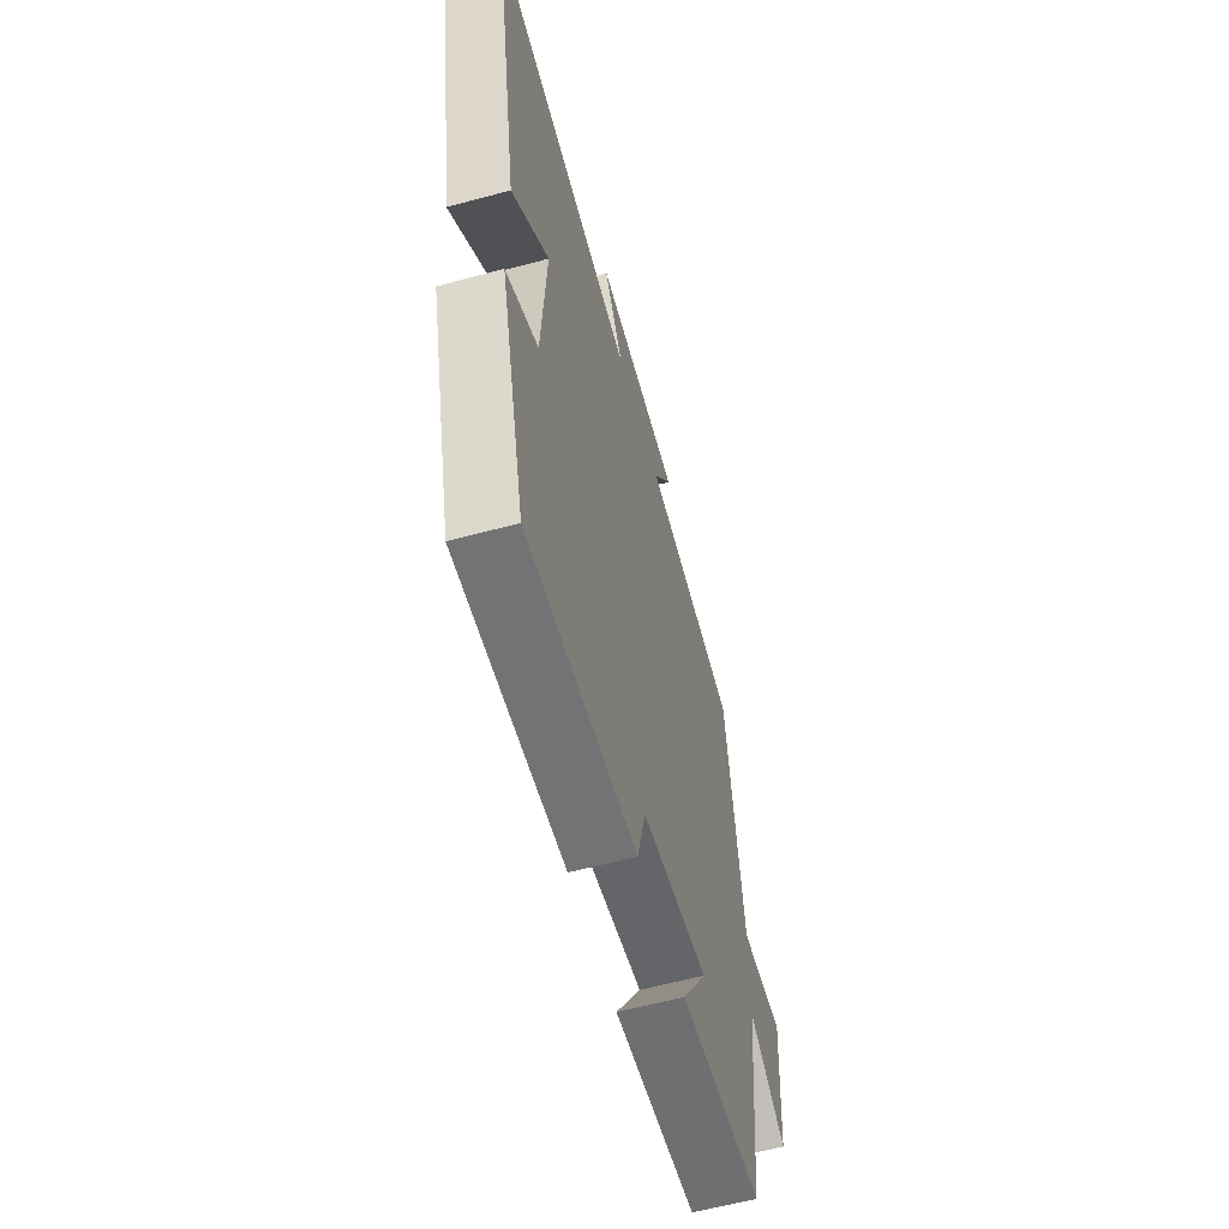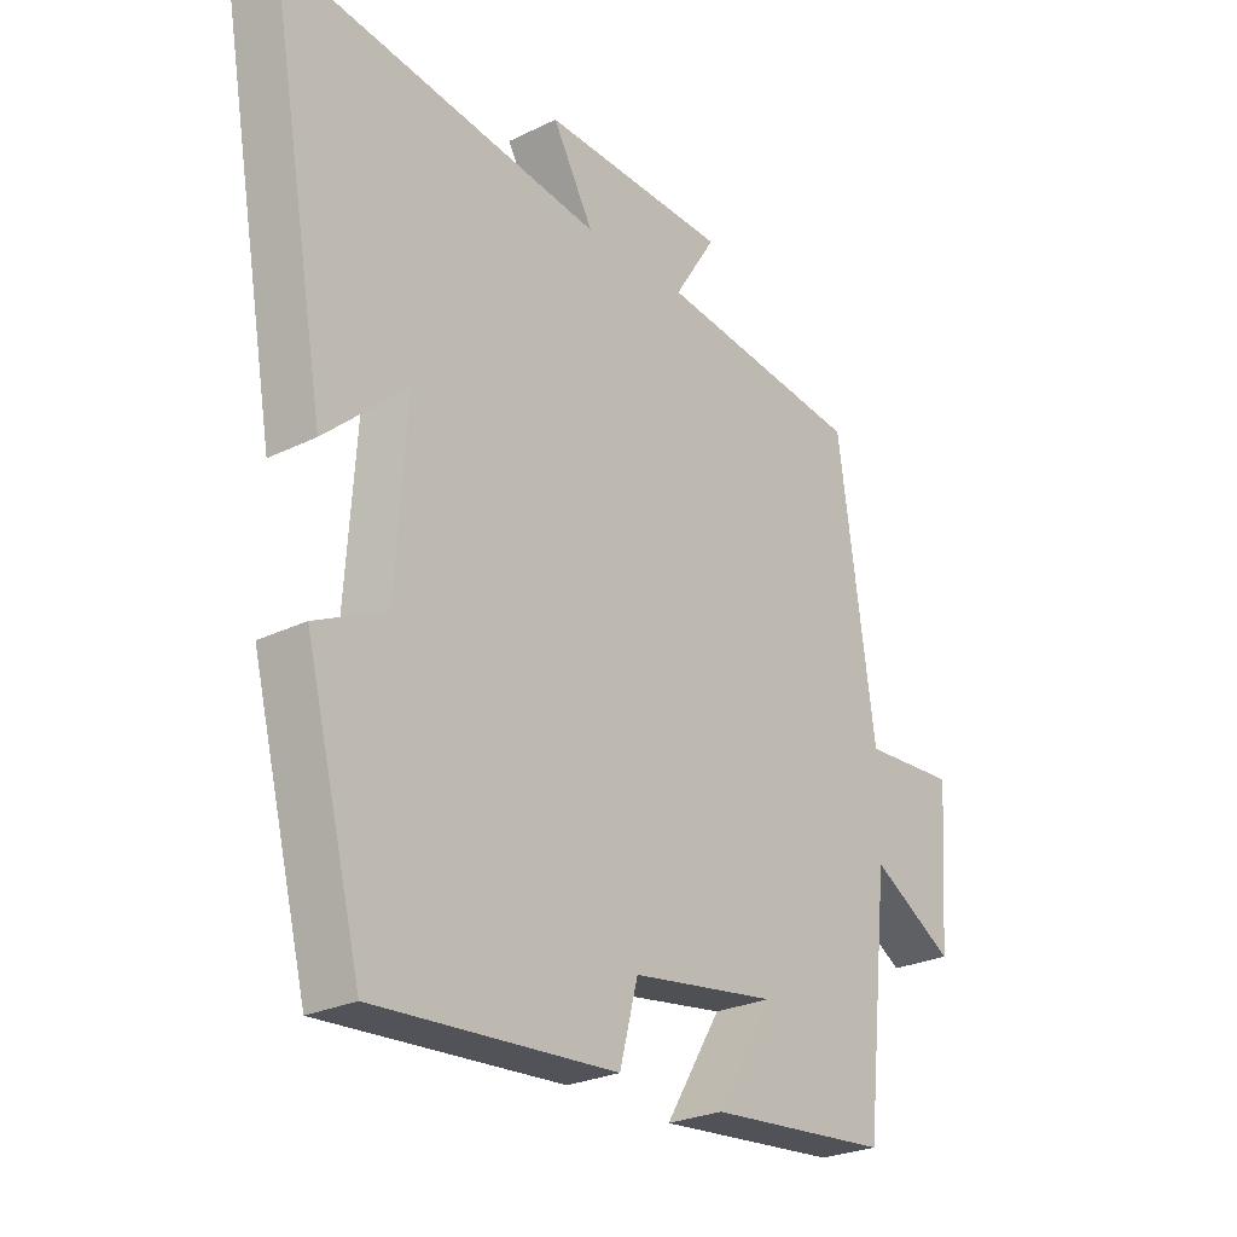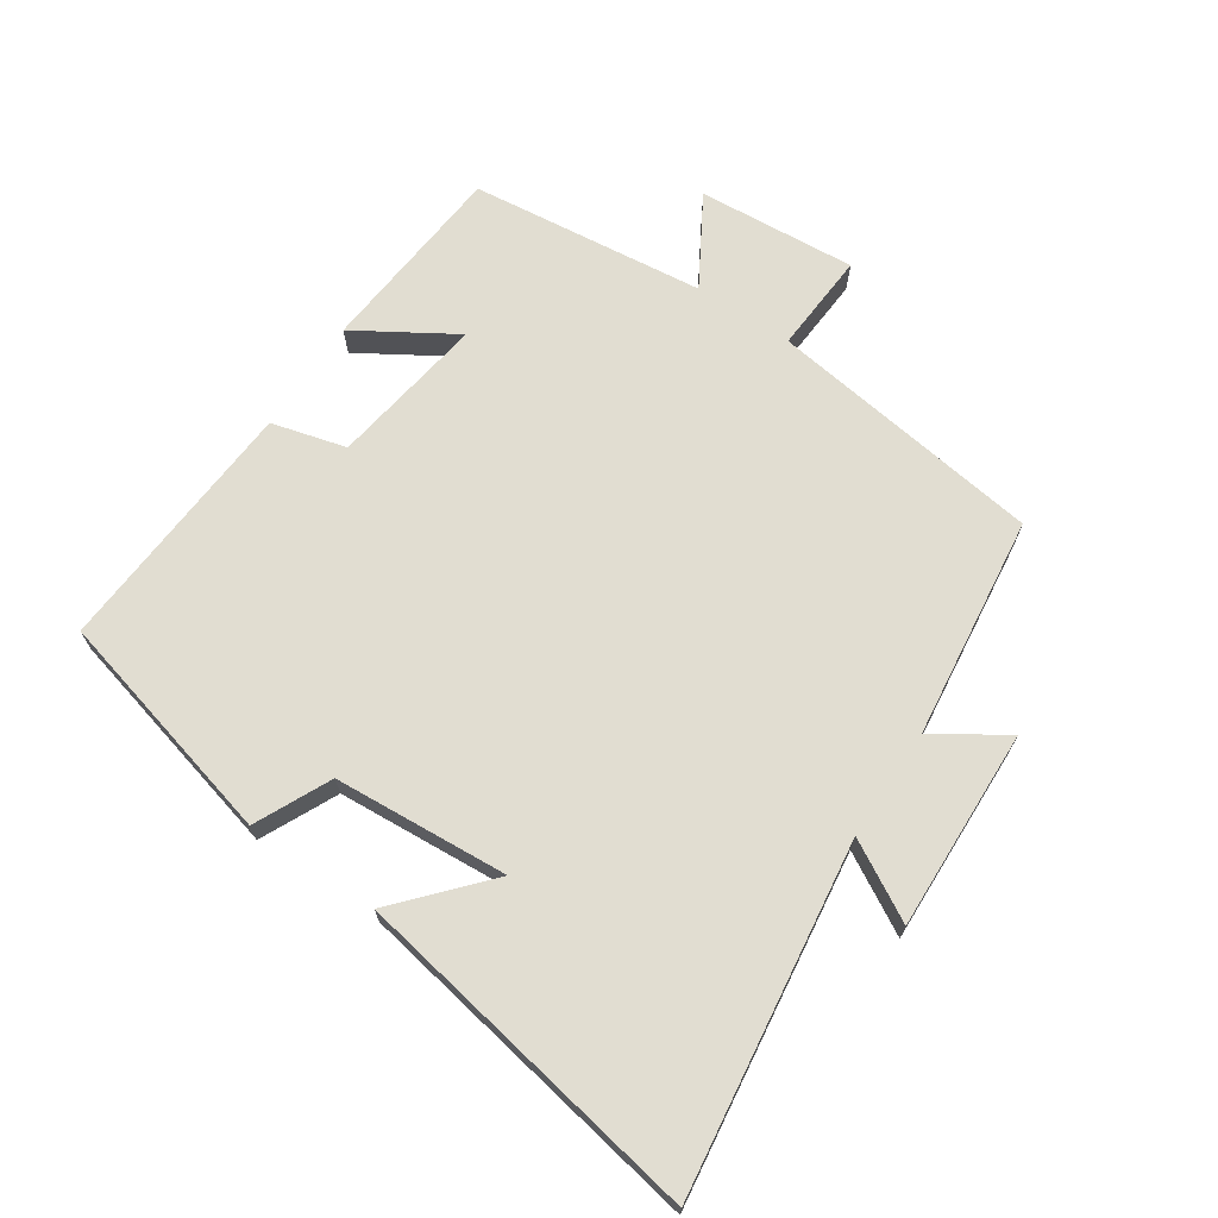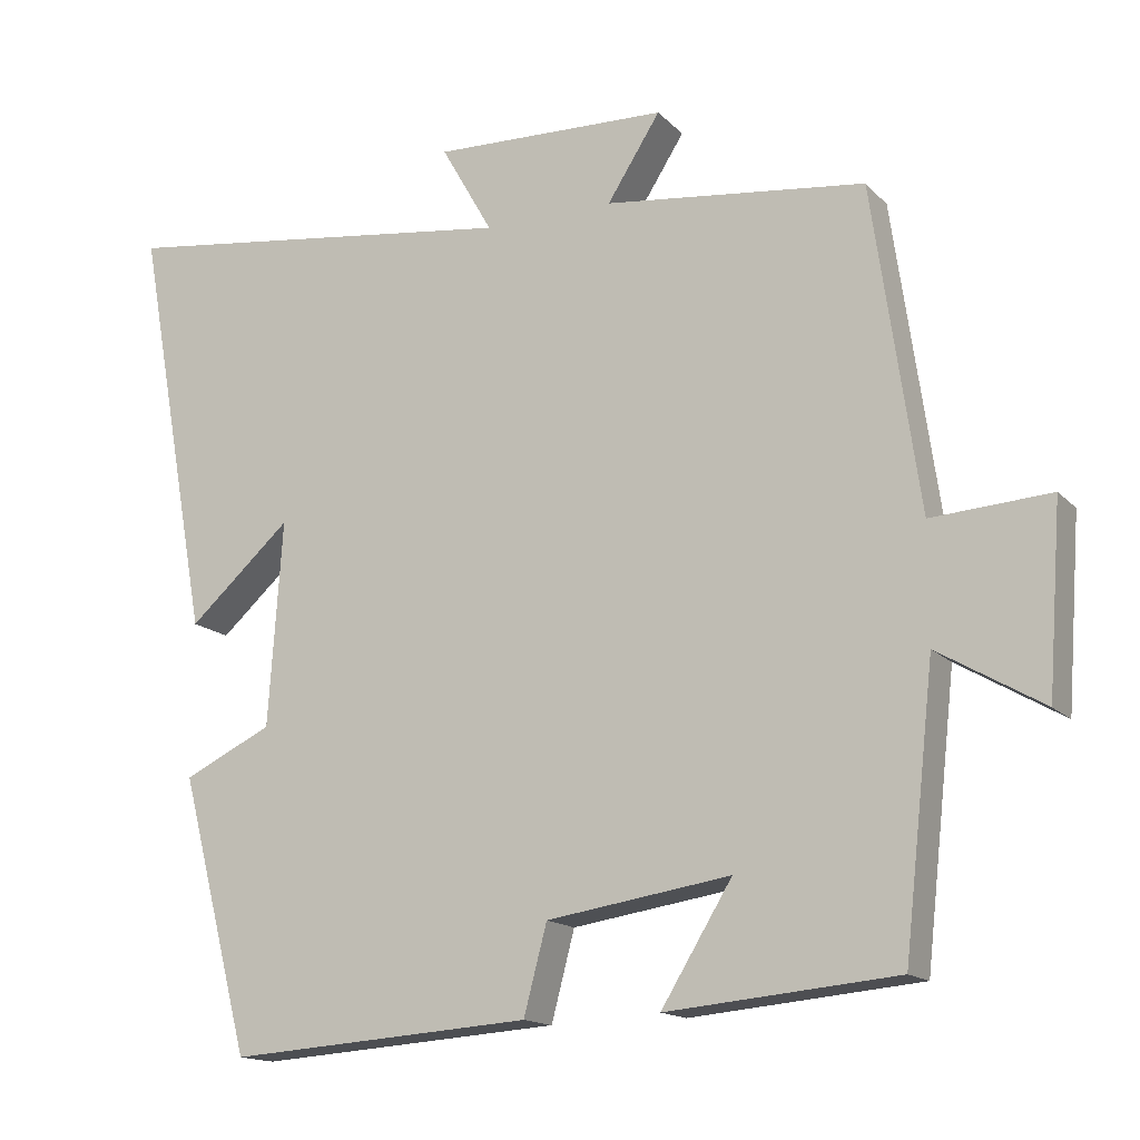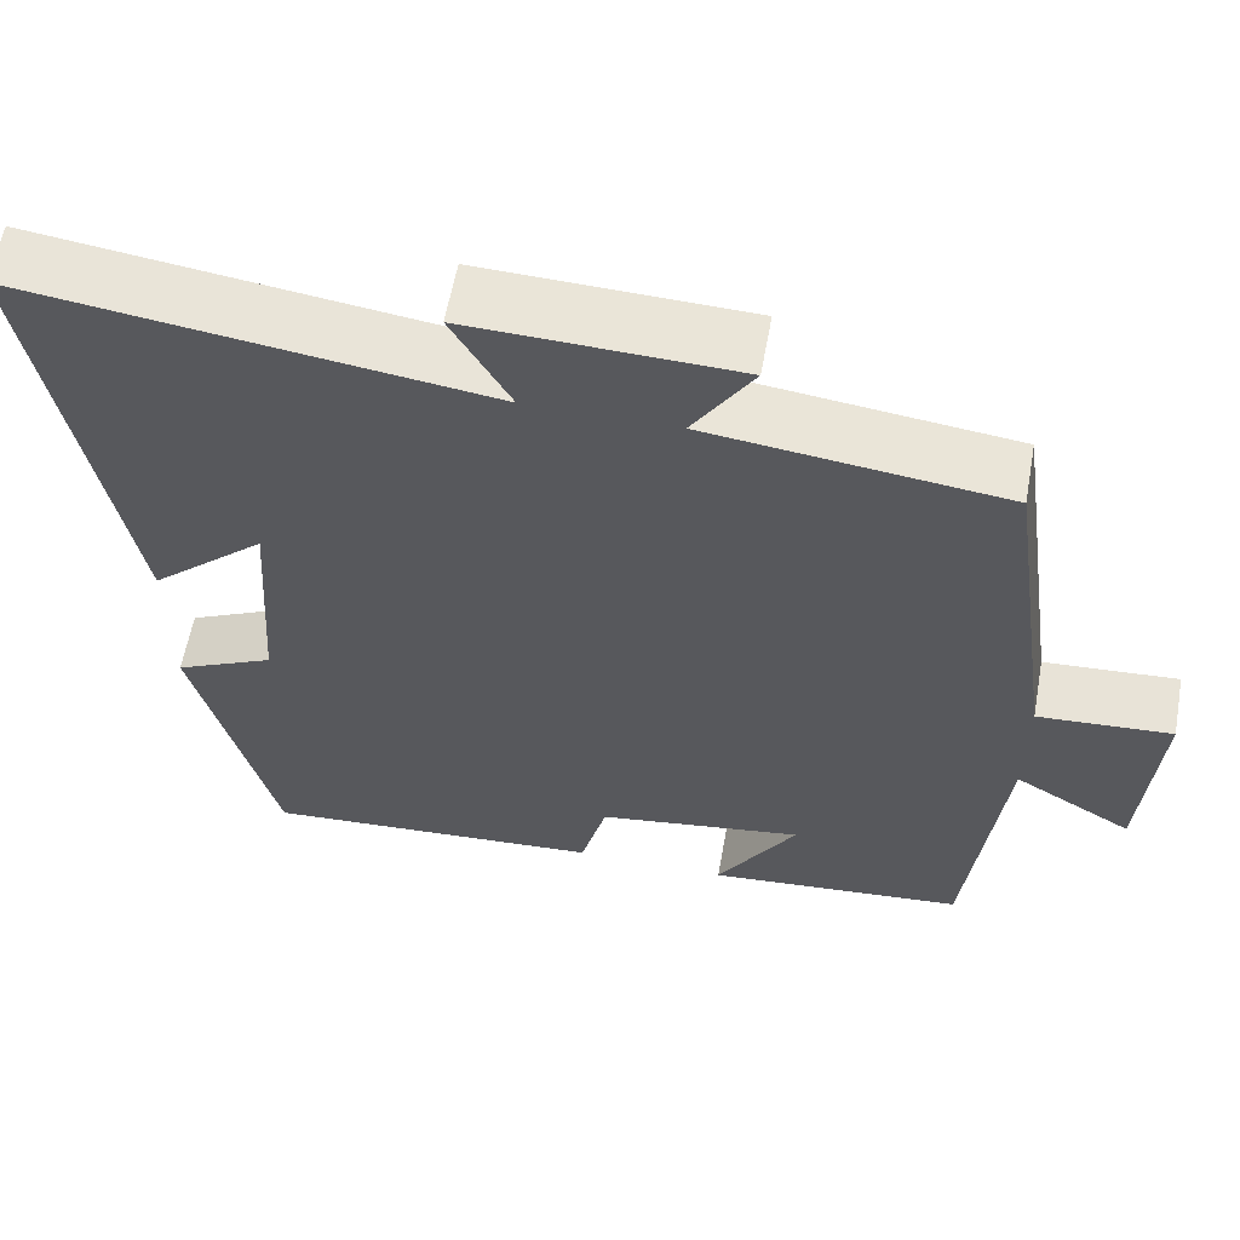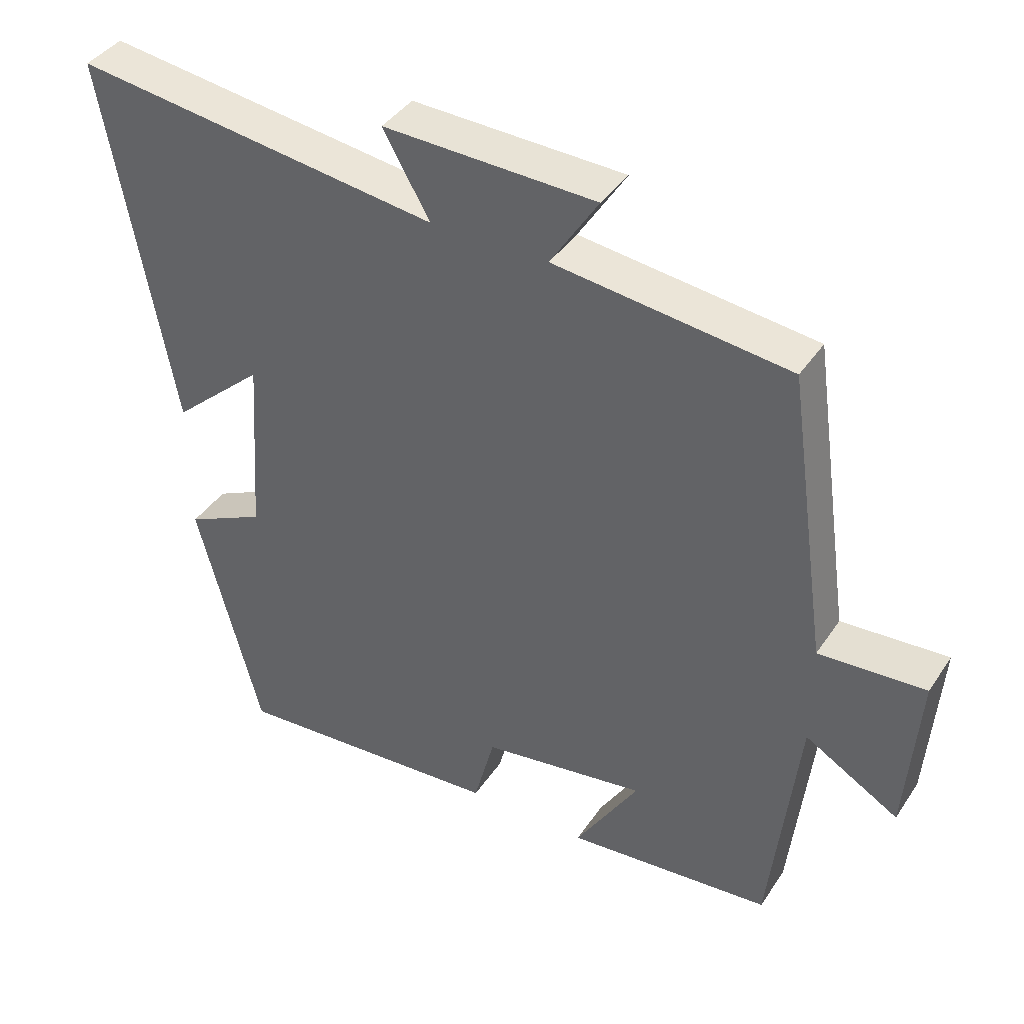
<metadata>
{"format":"obj","ext":"obj","renderer":"f3d","projection":"perspective","resolution":1024,"background":"white","views":[{"elev":-59.6,"azim":-74.5,"up":"+Z"},{"elev":-26.0,"azim":-52.1,"up":"+Z"},{"elev":68.8,"azim":-56.3,"up":"+Y"},{"elev":-15.3,"azim":27.4,"up":"+Z"},{"elev":59.8,"azim":10.3,"up":"+Z"},{"elev":40.2,"azim":30.6,"up":"+Z"}]}
</metadata>
<code>
v 0.46 0.07 -0.473
v 0.162 0.07 -0.5
v 0.254 0.07 -0.35
v 0.016 0.07 -0.386
v -0.014 0.07 -0.5
v -0.408 0.07 -0.527
v -0.5 0.07 -0.171
v -0.385 0.07 -0.116
v -0.367 0.07 0.15
v -0.5 0.07 0.031
v -0.597 0.07 0.571
v -0.069 0.07 0.5
v -0.136 0.07 0.618
v 0.17 0.07 0.608
v 0.101 0.07 0.5
v 0.44 0.07 0.459
v 0.5 0.07 0.038
v 0.654 0.07 0.048
v 0.636 0.07 -0.194
v 0.5 0.07 -0.114
v 0.46 0 -0.473
v 0.162 0 -0.5
v 0.254 0 -0.35
v 0.016 0 -0.386
v -0.014 0 -0.5
v -0.408 0 -0.527
v -0.5 0 -0.171
v -0.385 0 -0.116
v -0.367 0 0.15
v -0.5 0 0.031
v -0.597 0 0.571
v -0.069 0 0.5
v -0.136 0 0.618
v 0.17 0 0.608
v 0.101 0 0.5
v 0.44 0 0.459
v 0.5 0 0.038
v 0.654 0 0.048
v 0.636 0 -0.194
v 0.5 0 -0.114
f 17 18 19 20
f 15 16 17 20
f 15 20 1
f 12 13 14 15
f 12 15 1
f 9 10 11 12
f 8 9 12
f 5 6 7 8
f 4 5 8 12
f 3 4 12
f 1 2 3
f 1 3 12
f 40 39 38 37
f 40 37 36 35
f 21 40 35
f 35 34 33 32
f 21 35 32
f 32 31 30 29
f 32 29 28
f 28 27 26 25
f 32 28 25 24
f 32 24 23
f 23 22 21
f 32 23 21
f 1 21 22 2
f 2 22 23 3
f 3 23 24 4
f 4 24 25 5
f 5 25 26 6
f 6 26 27 7
f 7 27 28 8
f 8 28 29 9
f 9 29 30 10
f 10 30 31 11
f 11 31 32 12
f 12 32 33 13
f 13 33 34 14
f 14 34 35 15
f 15 35 36 16
f 16 36 37 17
f 17 37 38 18
f 18 38 39 19
f 19 39 40 20
f 20 40 21 1

</code>
